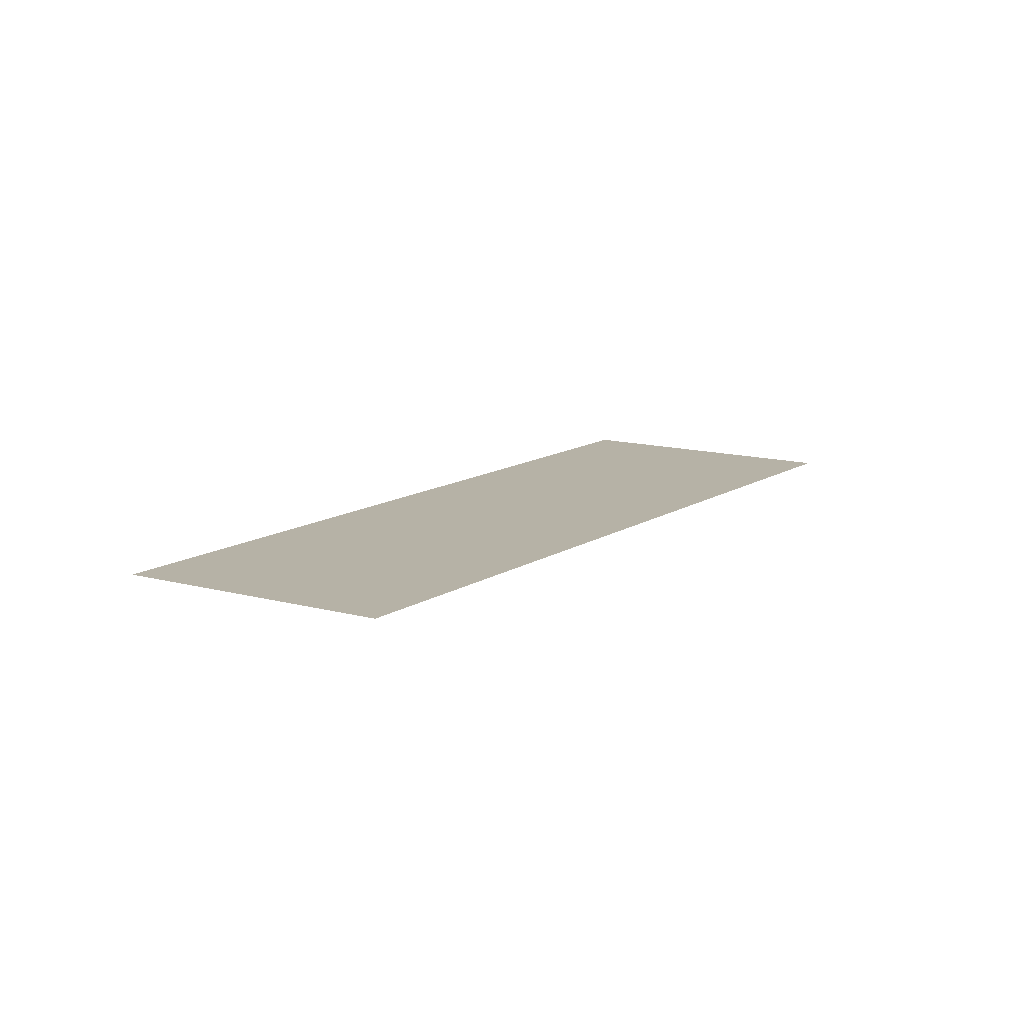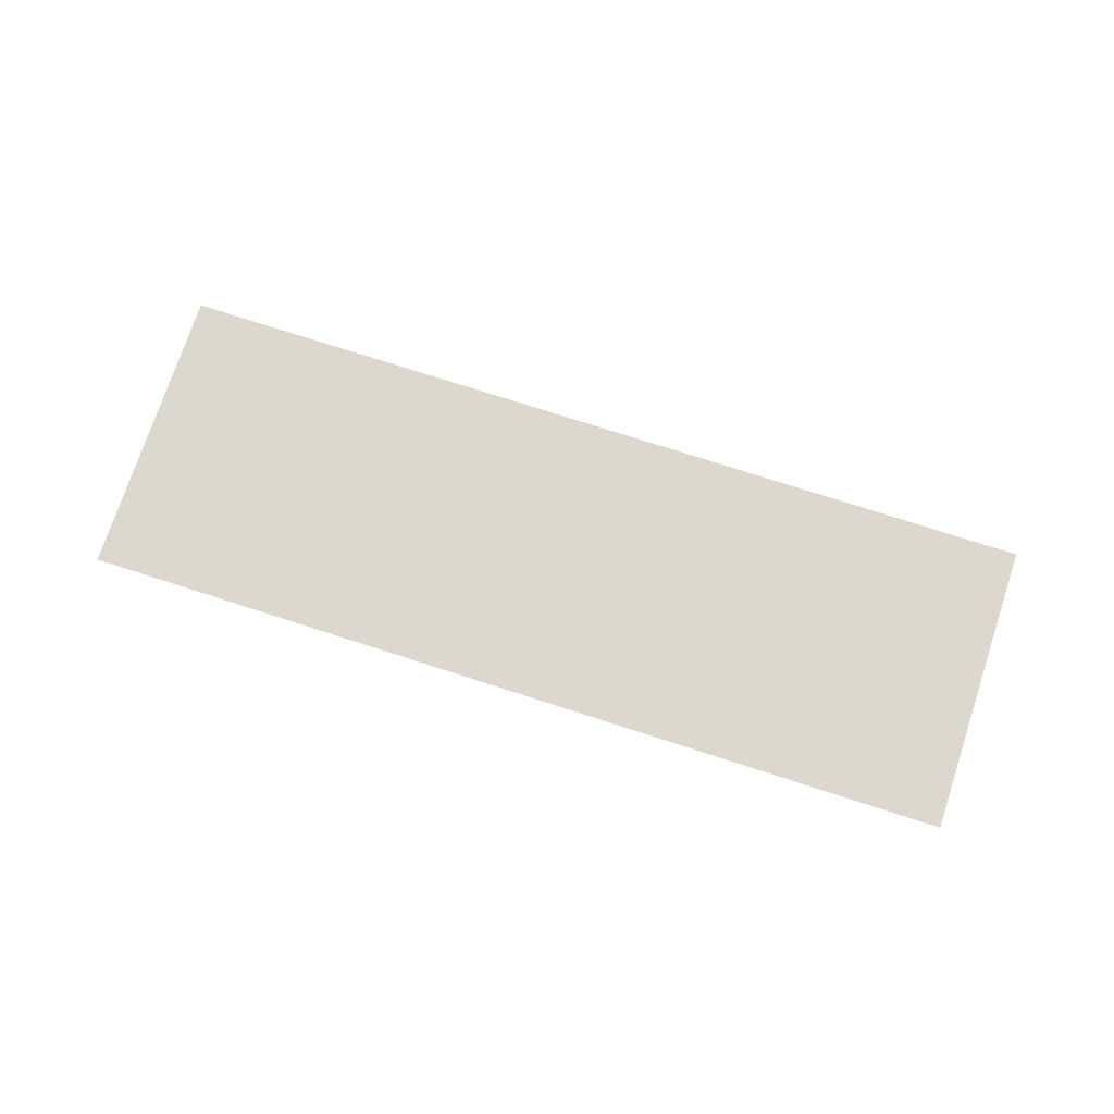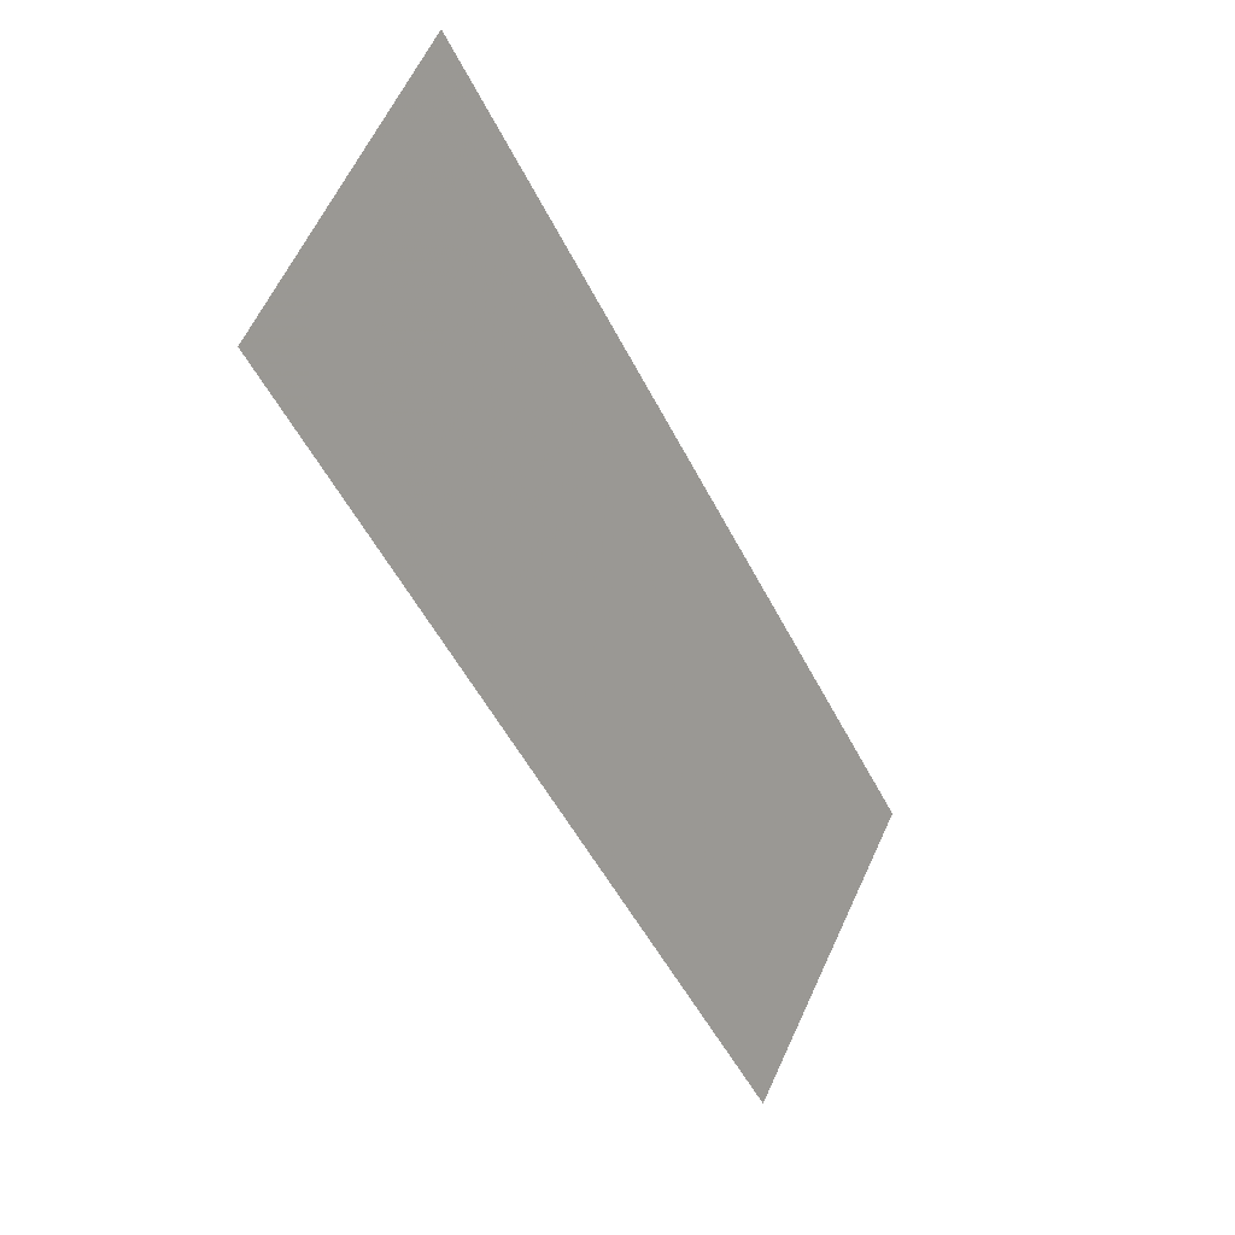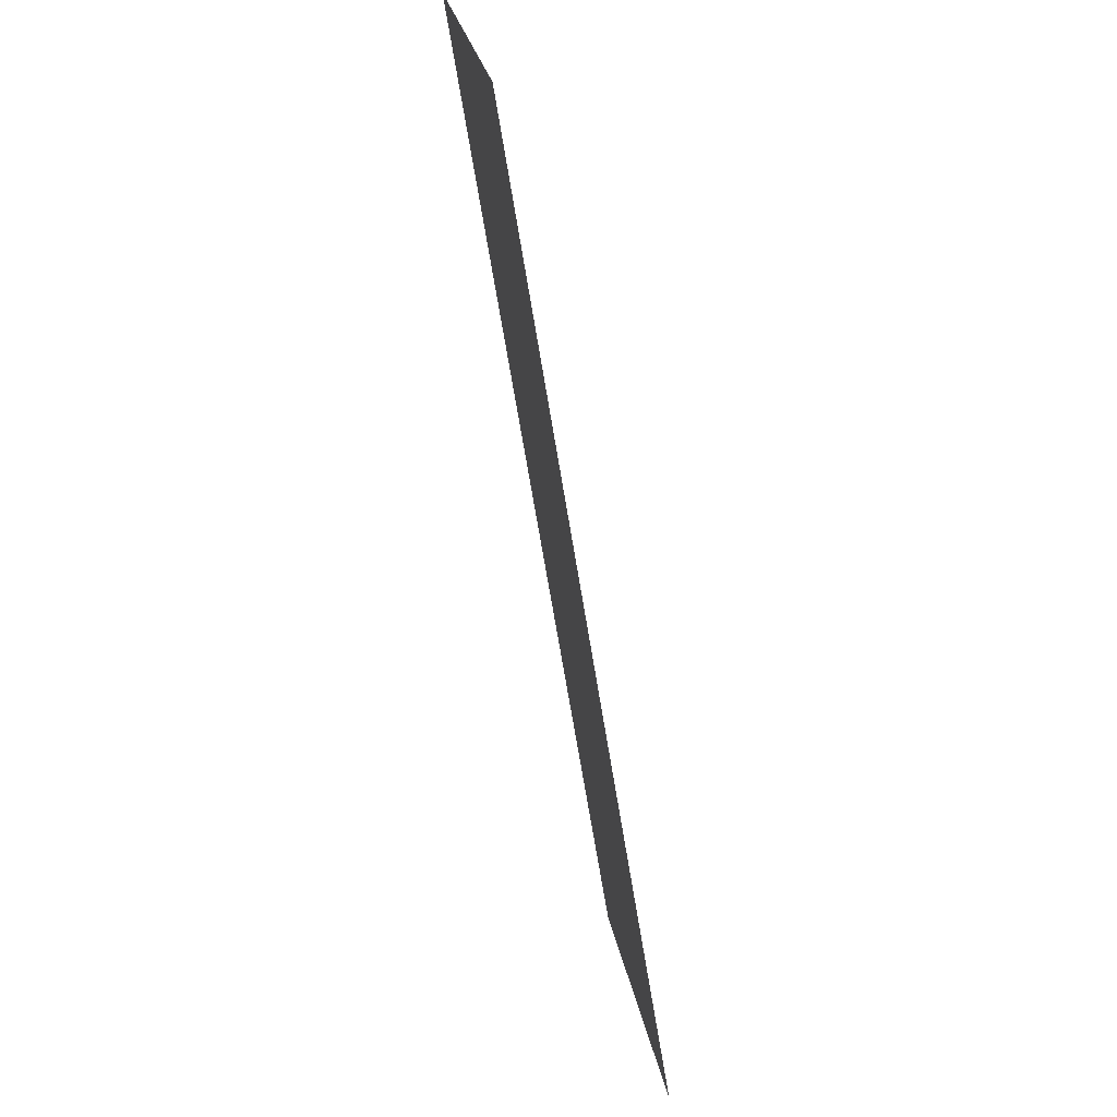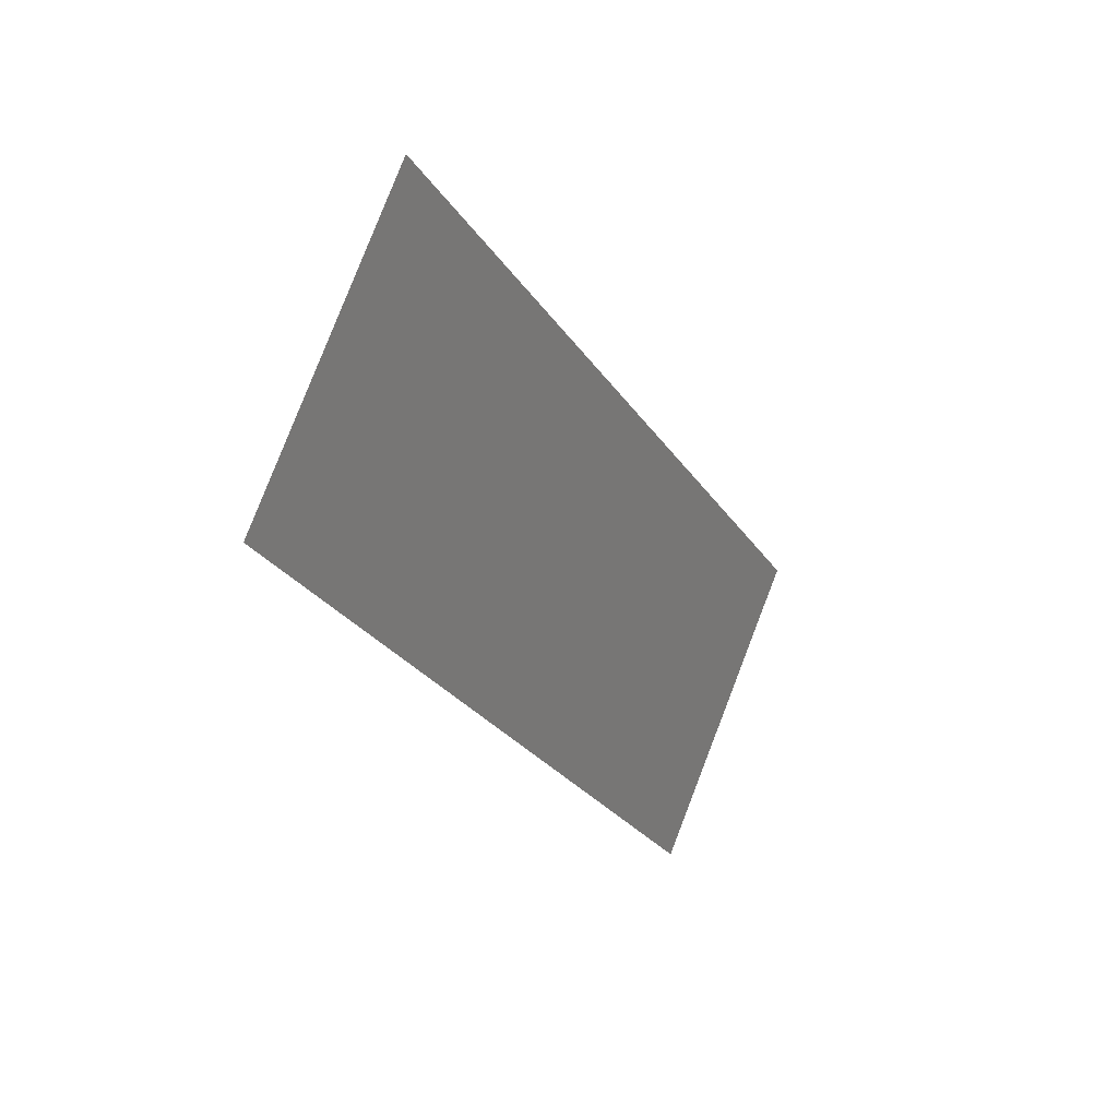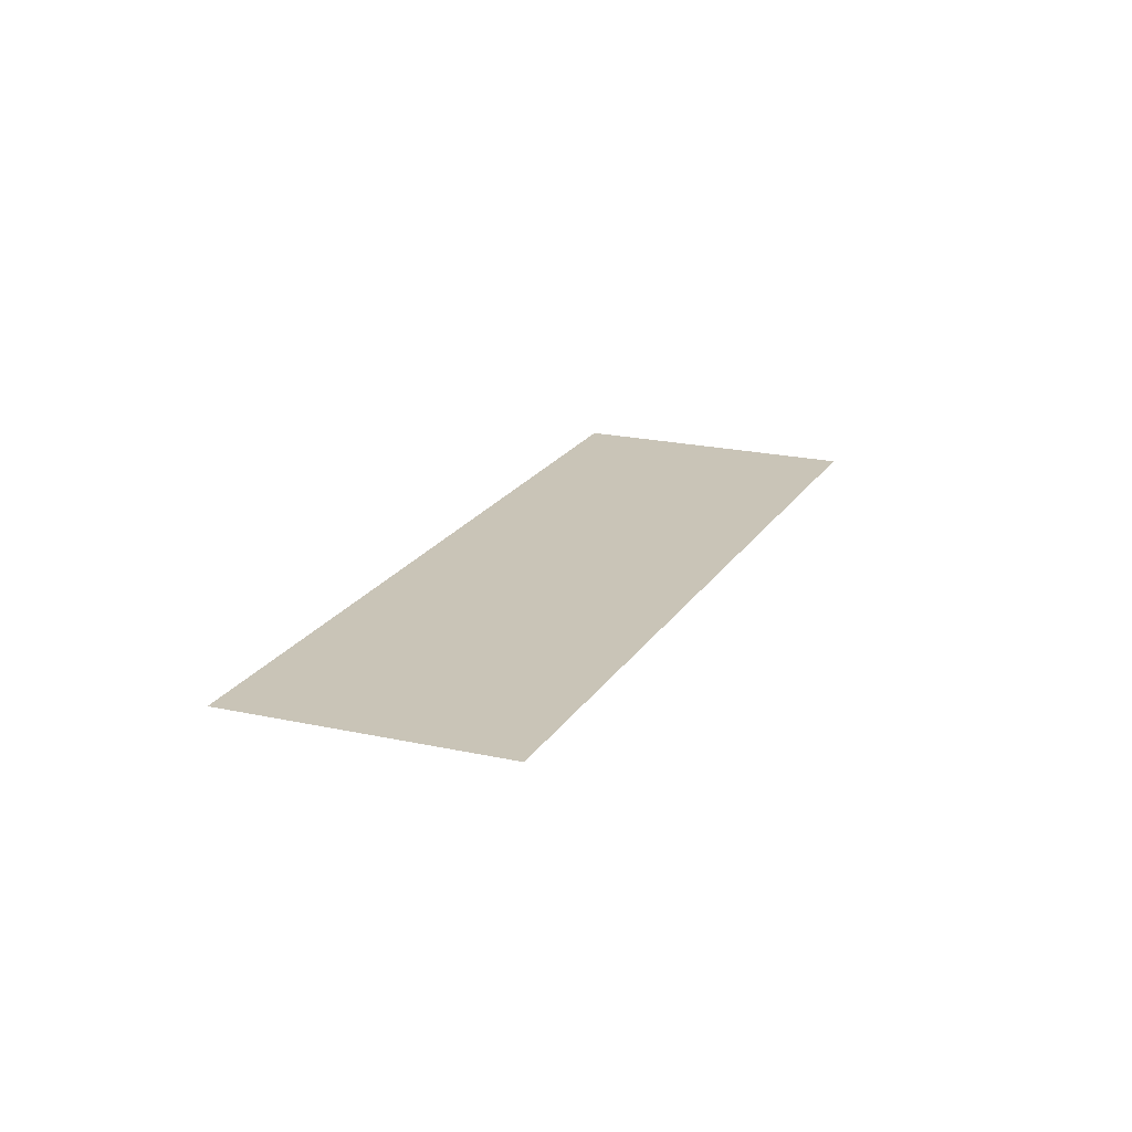
<metadata>
{"format":"obj","ext":"obj","renderer":"f3d","projection":"perspective","resolution":1024,"background":"white","views":[{"elev":12.2,"azim":168.6,"up":"+Y"},{"elev":72.5,"azim":-116.9,"up":"+Y"},{"elev":6.4,"azim":-55.4,"up":"+Z"},{"elev":69.5,"azim":77.1,"up":"+Z"},{"elev":28.6,"azim":-59.5,"up":"+Z"},{"elev":19.9,"azim":-22.4,"up":"+Y"}]}
</metadata>
<code>
v 5536 352 -1446
v 5562 352 -1498
v 5574 352 -1485
v 5562 352 -1498
v 5536 352 -1446
v 5523 352 -1459
f 1 2 3
f 4 5 6

</code>
